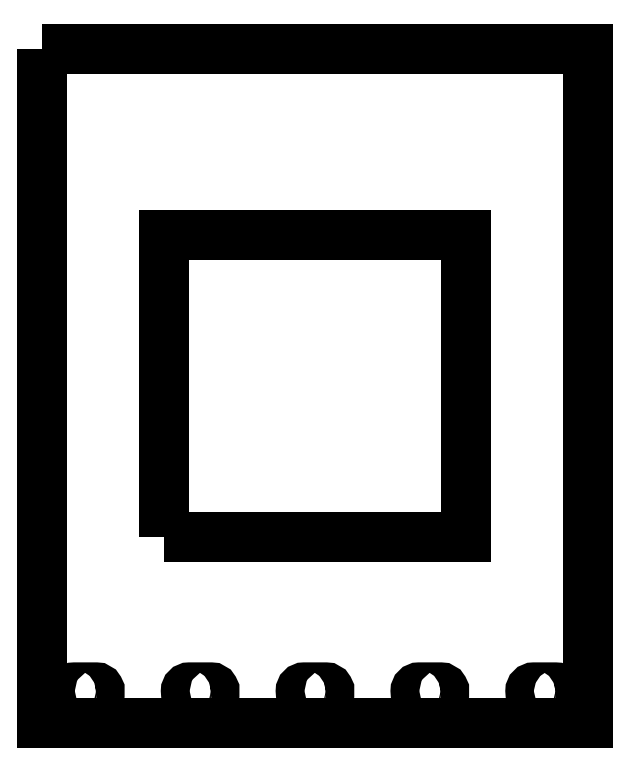
<metadata>
{"format":"dxf","ext":"dxf","renderer":"ezdxf+matplotlib","layout":"modelspace","background":"white","min_lineweight":24,"dpi":150}
</metadata>
<code>
0
SECTION
2
ENTITIES
0
LWPOLYLINE
8
0
90
4
70
1
43
0
10
-17.12
20
-22.5
42
1
10
-17.12
20
-22.25
10
-17.87
20
-22.25
42
1
10
-17.87
20
-22.5
0
LWPOLYLINE
8
0
90
4
70
1
43
0
10
-13.13
20
-22.5
42
1
10
-13.12
20
-22.25
10
-13.87
20
-22.25
42
1
10
-13.87
20
-22.5
0
LWPOLYLINE
8
0
90
4
70
1
43
0
10
-9.125
20
-22.5
42
1
10
-9.125
20
-22.25
10
-9.875
20
-22.25
42
1
10
-9.875
20
-22.5
0
LWPOLYLINE
8
0
90
4
70
1
43
0
10
-5.125
20
-22.5
42
1
10
-5.125
20
-22.25
10
-5.875
20
-22.25
42
1
10
-5.875
20
-22.5
0
LWPOLYLINE
8
0
90
4
70
1
43
0
10
-1.125
20
-22.5
42
1
10
-1.125
20
-22.25
10
-1.875
20
-22.25
42
1
10
-1.875
20
-22.5
0
LWPOLYLINE
8
0
90
4
70
1
43
0
10
-14.75
20
-17
10
-14.75
20
-6.5
10
-4.25
20
-6.5
10
-4.25
20
-17
0
LWPOLYLINE
8
0
90
4
70
1
43
0
10
-19
20
0
10
-19
20
-23.5
10
0
20
-23.5
10
0
20
0
0
ENDSEC
0
EOF

</code>
